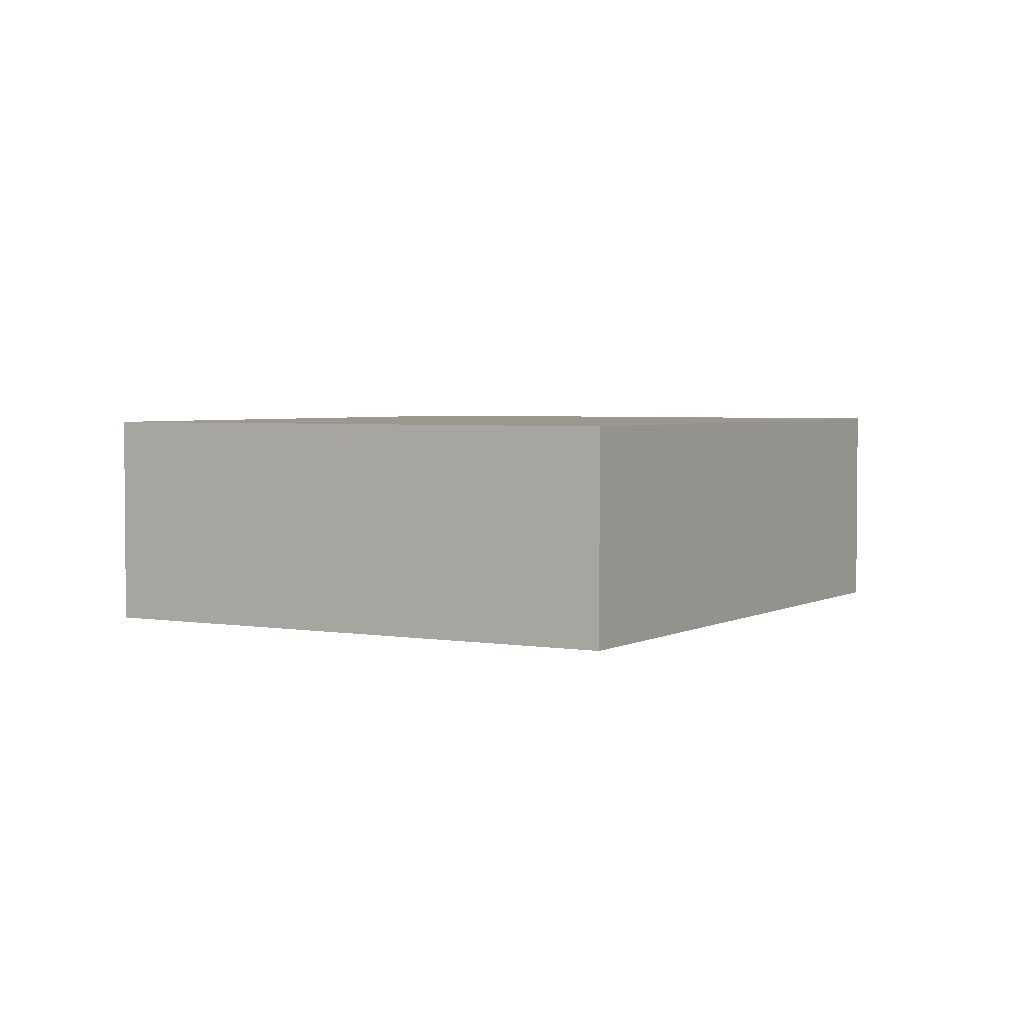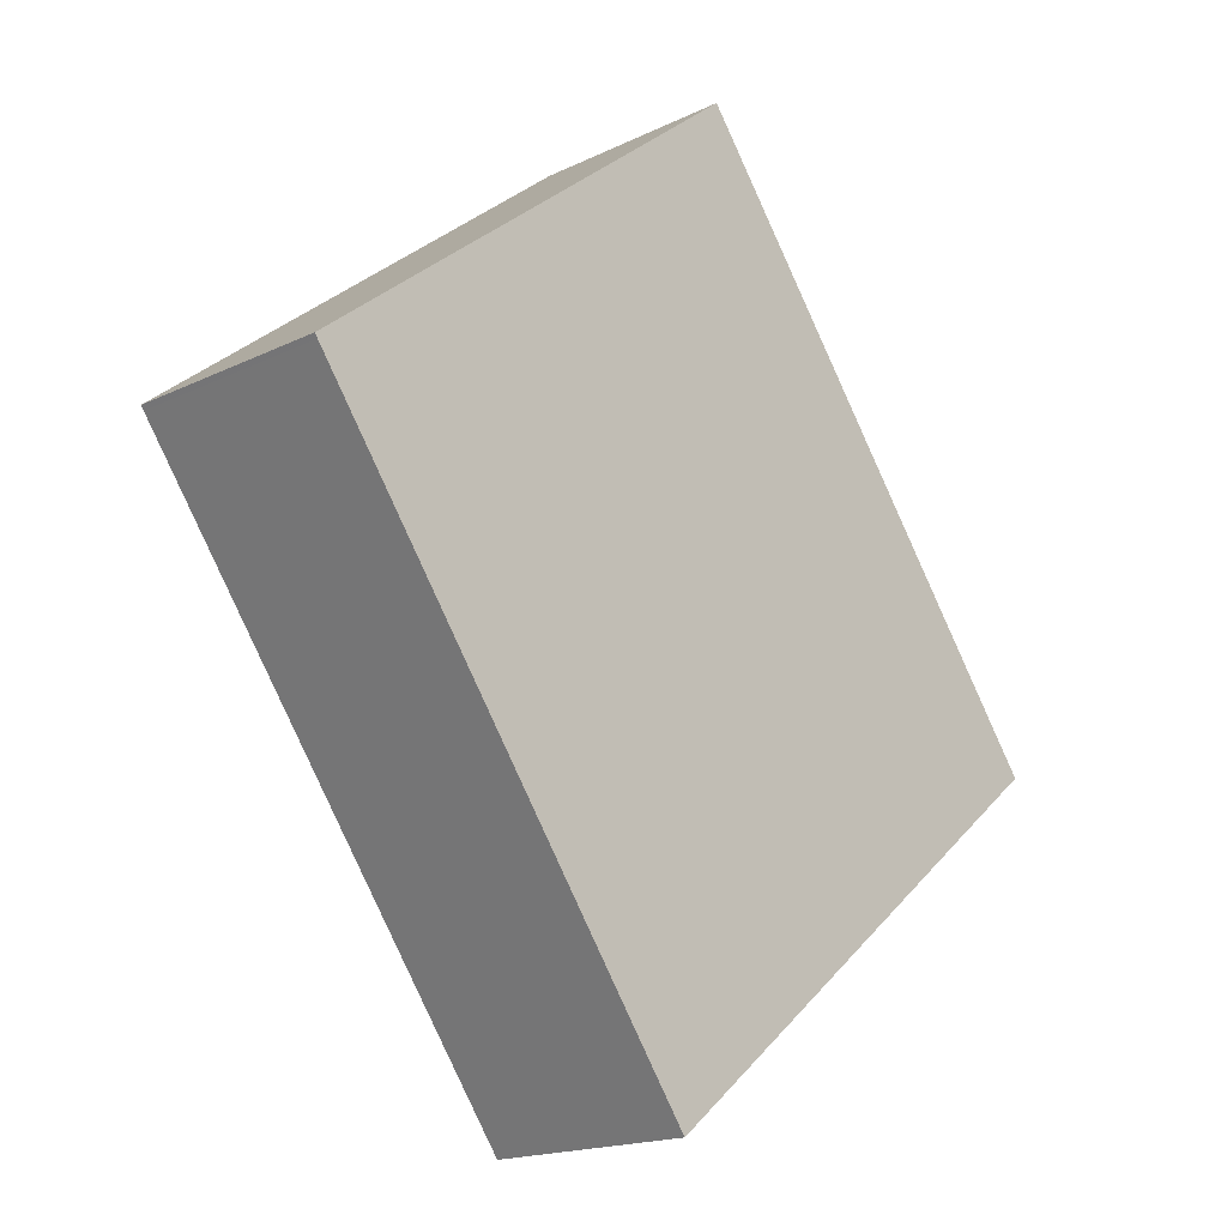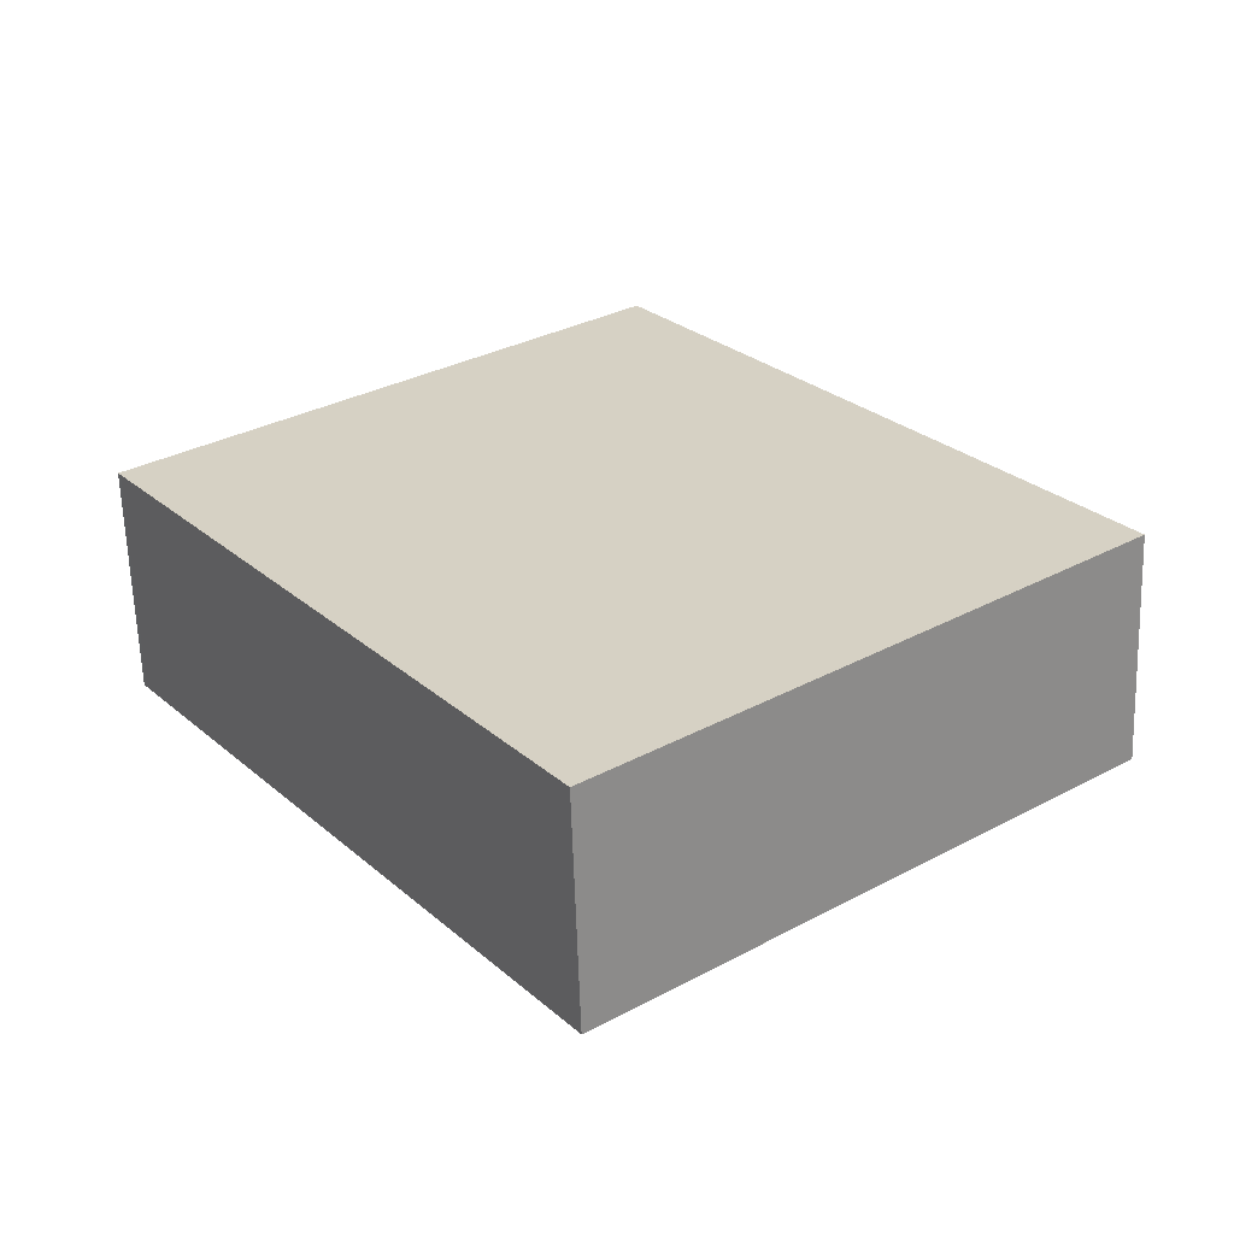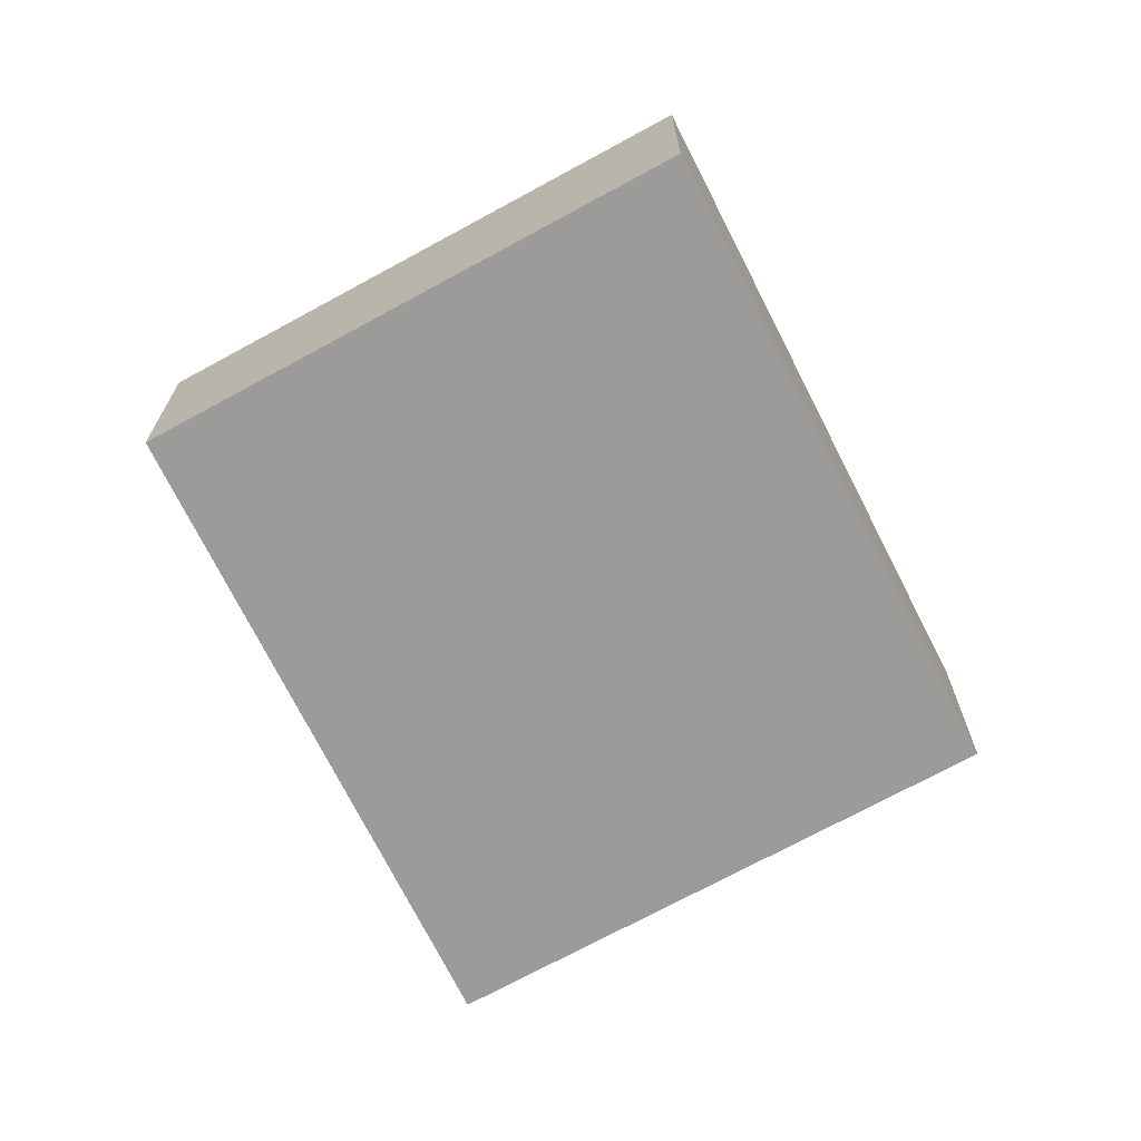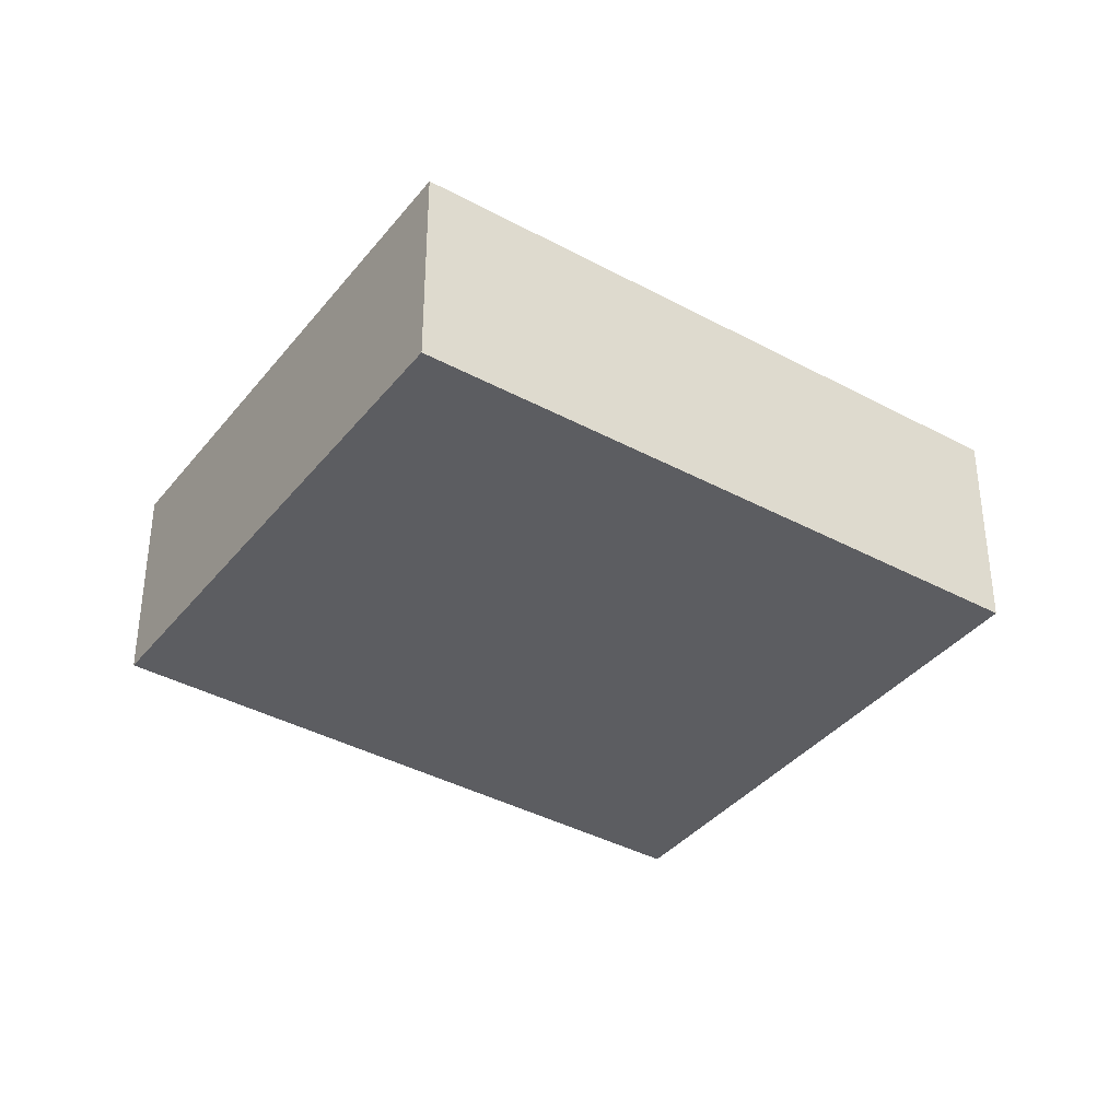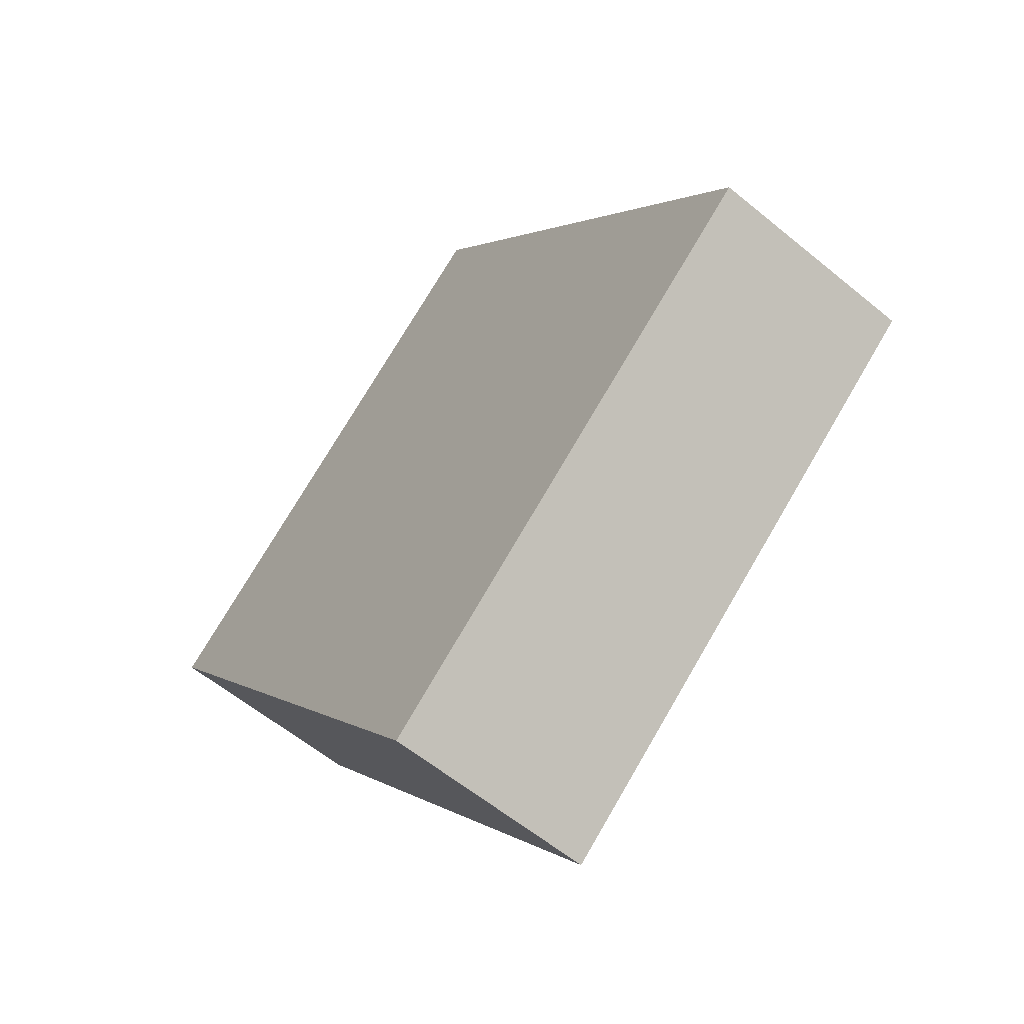
<metadata>
{"format":"obj","ext":"obj","renderer":"f3d","projection":"perspective","resolution":1024,"background":"white","views":[{"elev":3.2,"azim":-7.4,"up":"+Y"},{"elev":-17.6,"azim":-46.3,"up":"+Z"},{"elev":-62.6,"azim":1.9,"up":"+Z"},{"elev":-69.7,"azim":-9.9,"up":"+Y"},{"elev":-36.6,"azim":18.0,"up":"+Y"},{"elev":-59.2,"azim":49.7,"up":"+Z"}]}
</metadata>
<code>
v  0.019 1.341 -0.026
v  5.503 1.341 -1.164
v  2.564 1.341 -3.548
v  0 1.341 8.211e-17
v  2.769 1.341 2.206
v  2.897 1.341 2.308
v  2.564 2.173e-16 -3.548
v  0.019 1.592e-18 -0.026
v  0 0 0
v  2.769 -1.351e-16 2.206
v  2.897 -1.413e-16 2.308
v  5.503 7.127e-17 -1.164
g defaultobject
f 1 2 3
f 2 1 4
f 2 4 5
f 2 5 6
f 7 1 3
f 1 7 8
f 1 8 4
f 4 8 9
f 9 5 4
f 5 9 10
f 5 10 6
f 6 10 11
f 11 2 6
f 2 11 12
f 12 3 2
f 3 12 7
f 8 10 9
f 10 8 7
f 10 7 11
f 11 7 12

</code>
